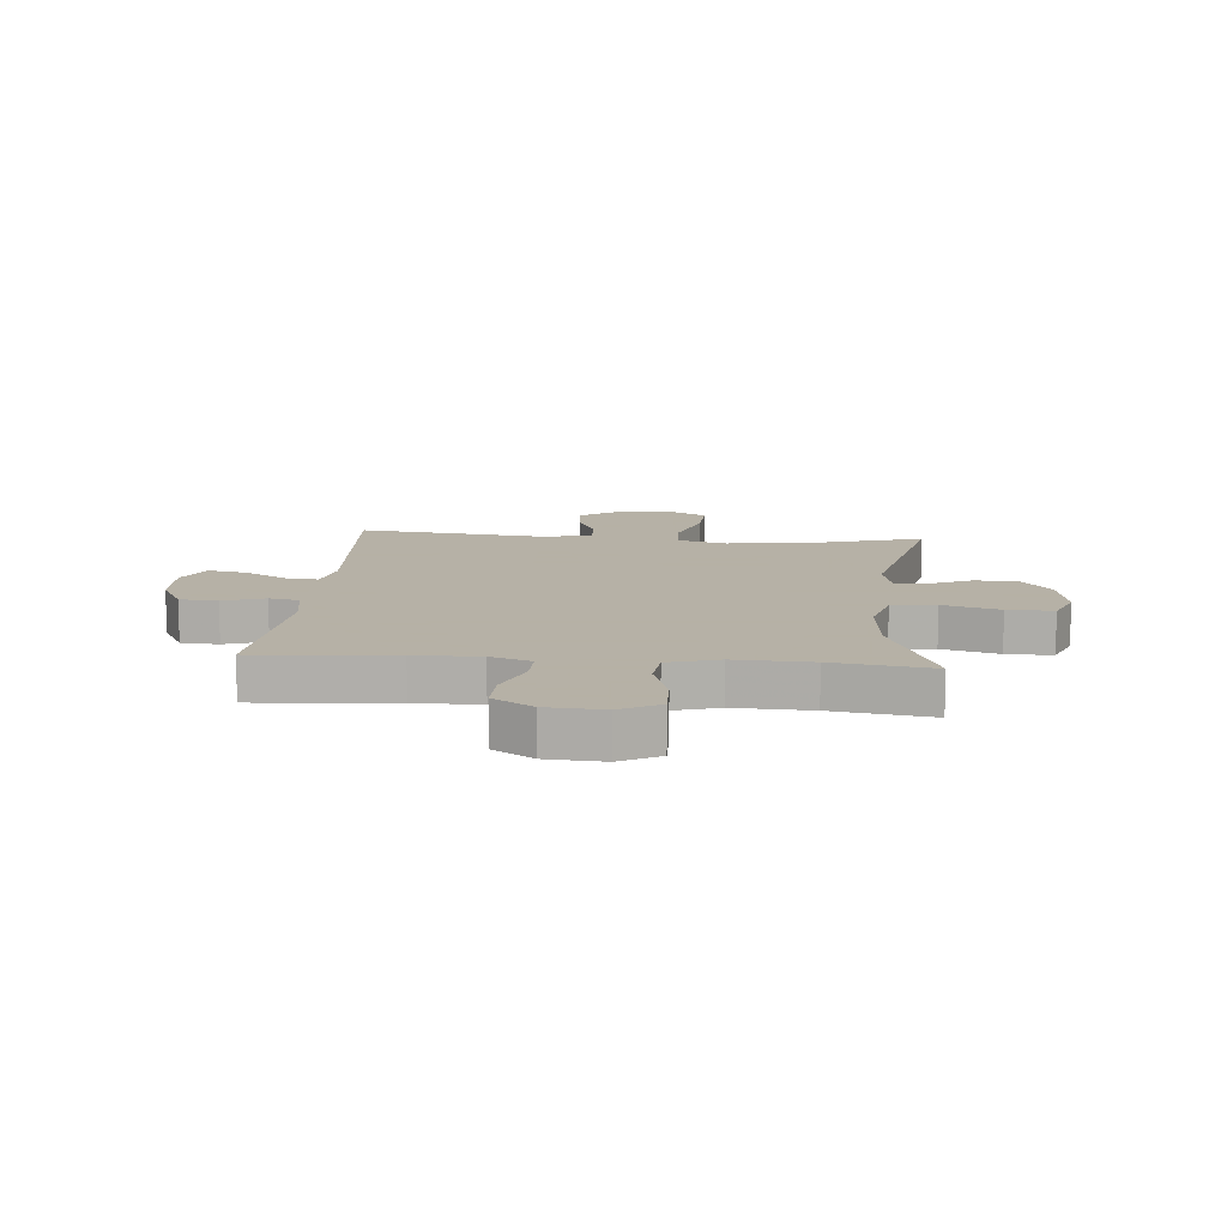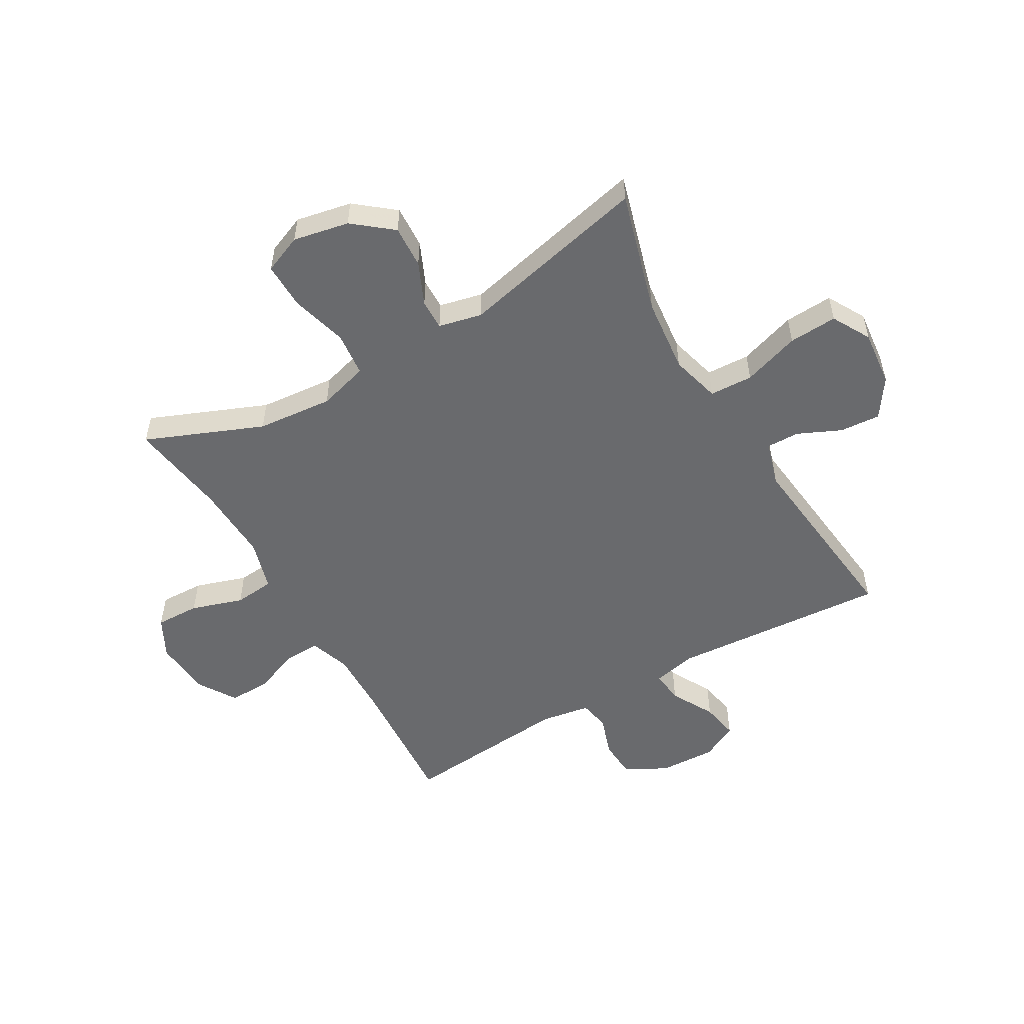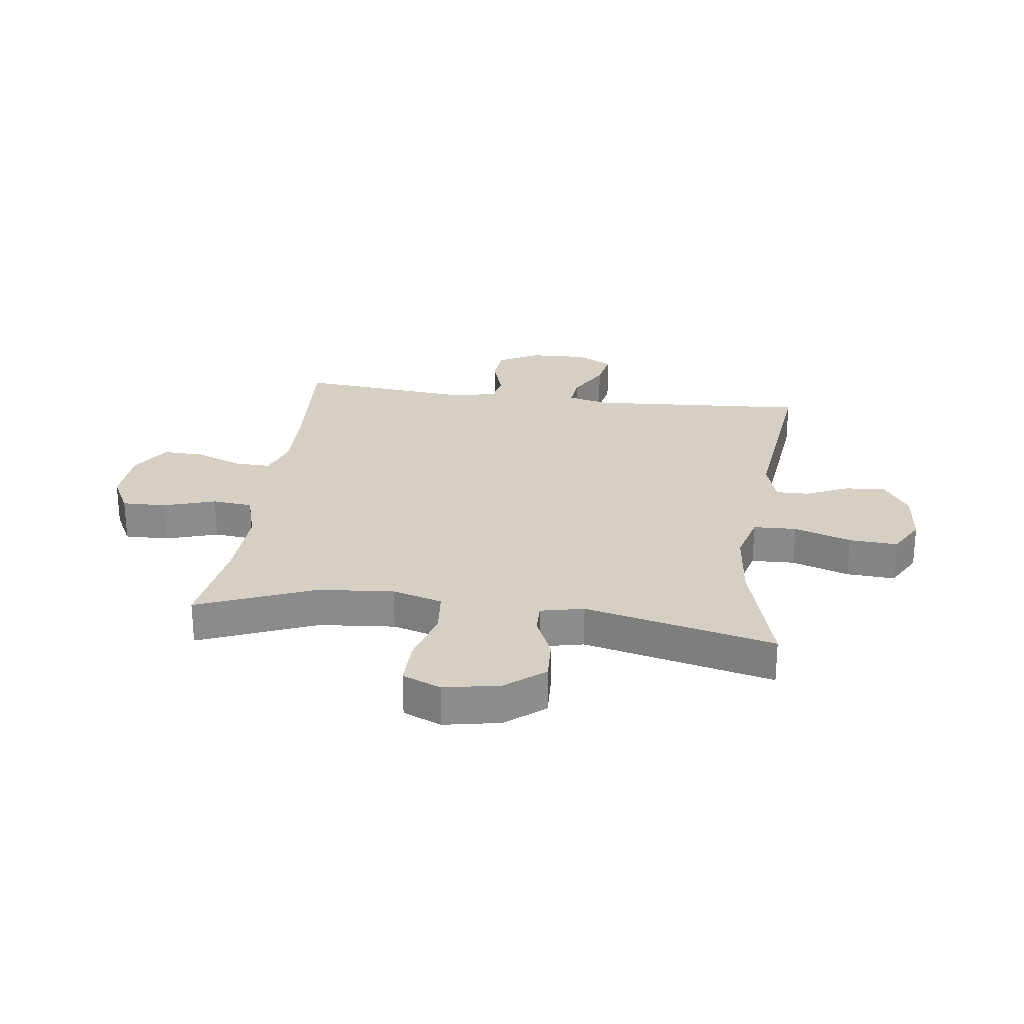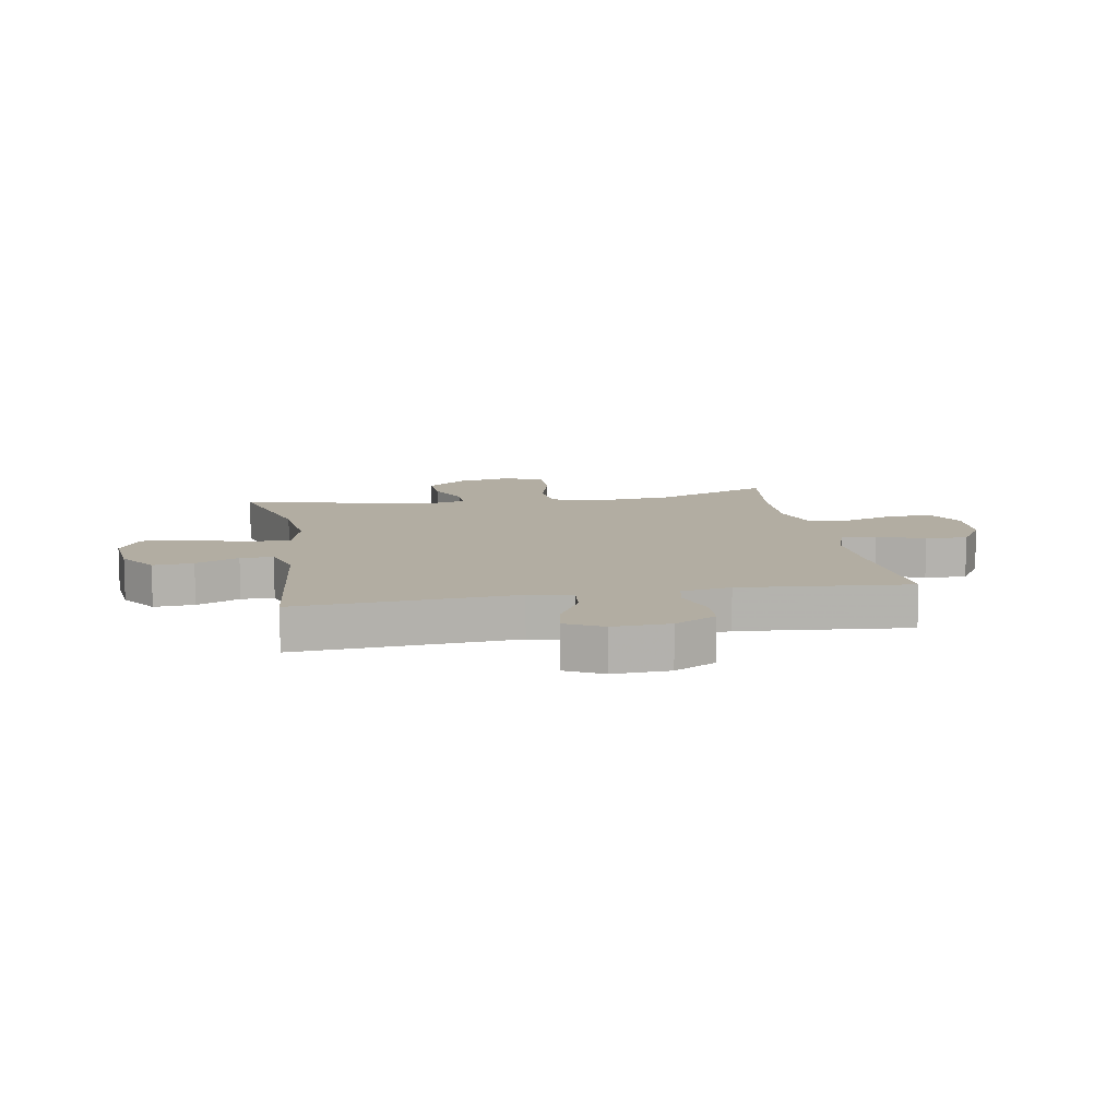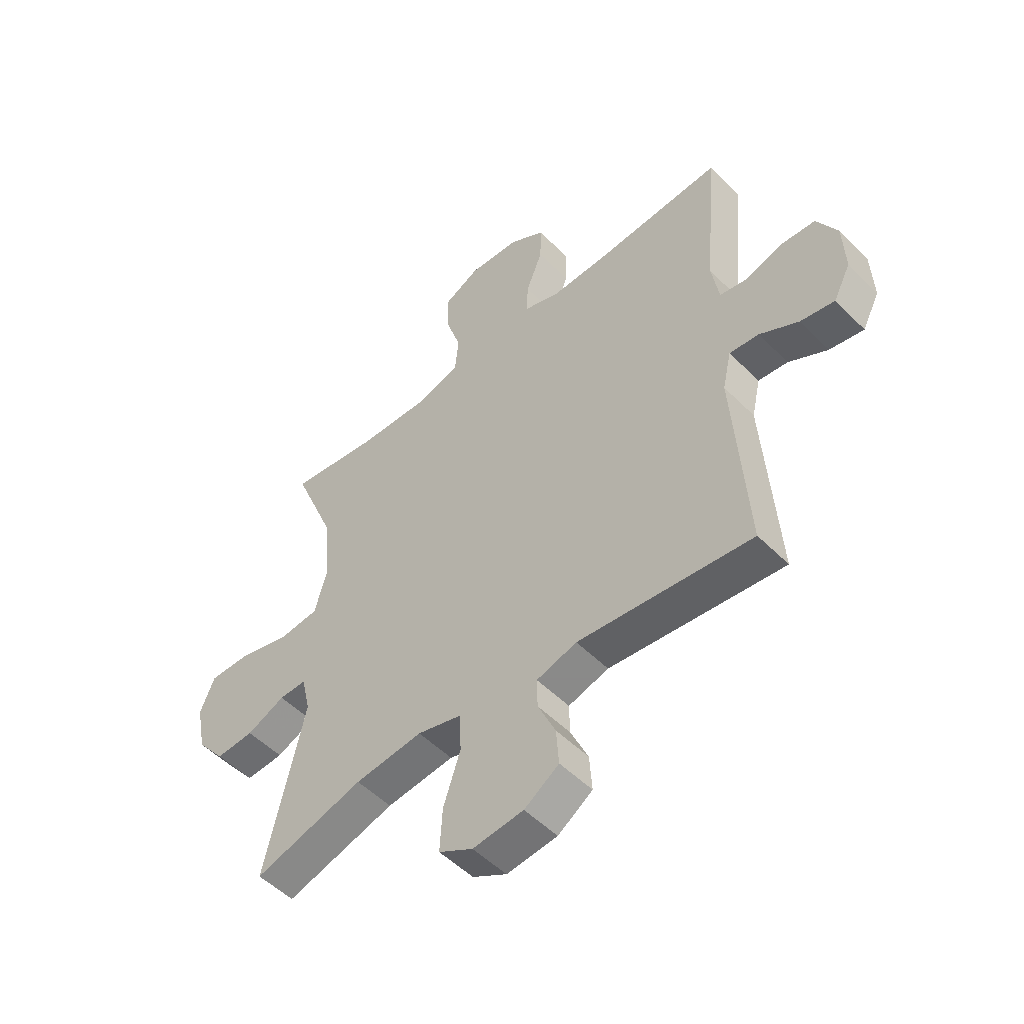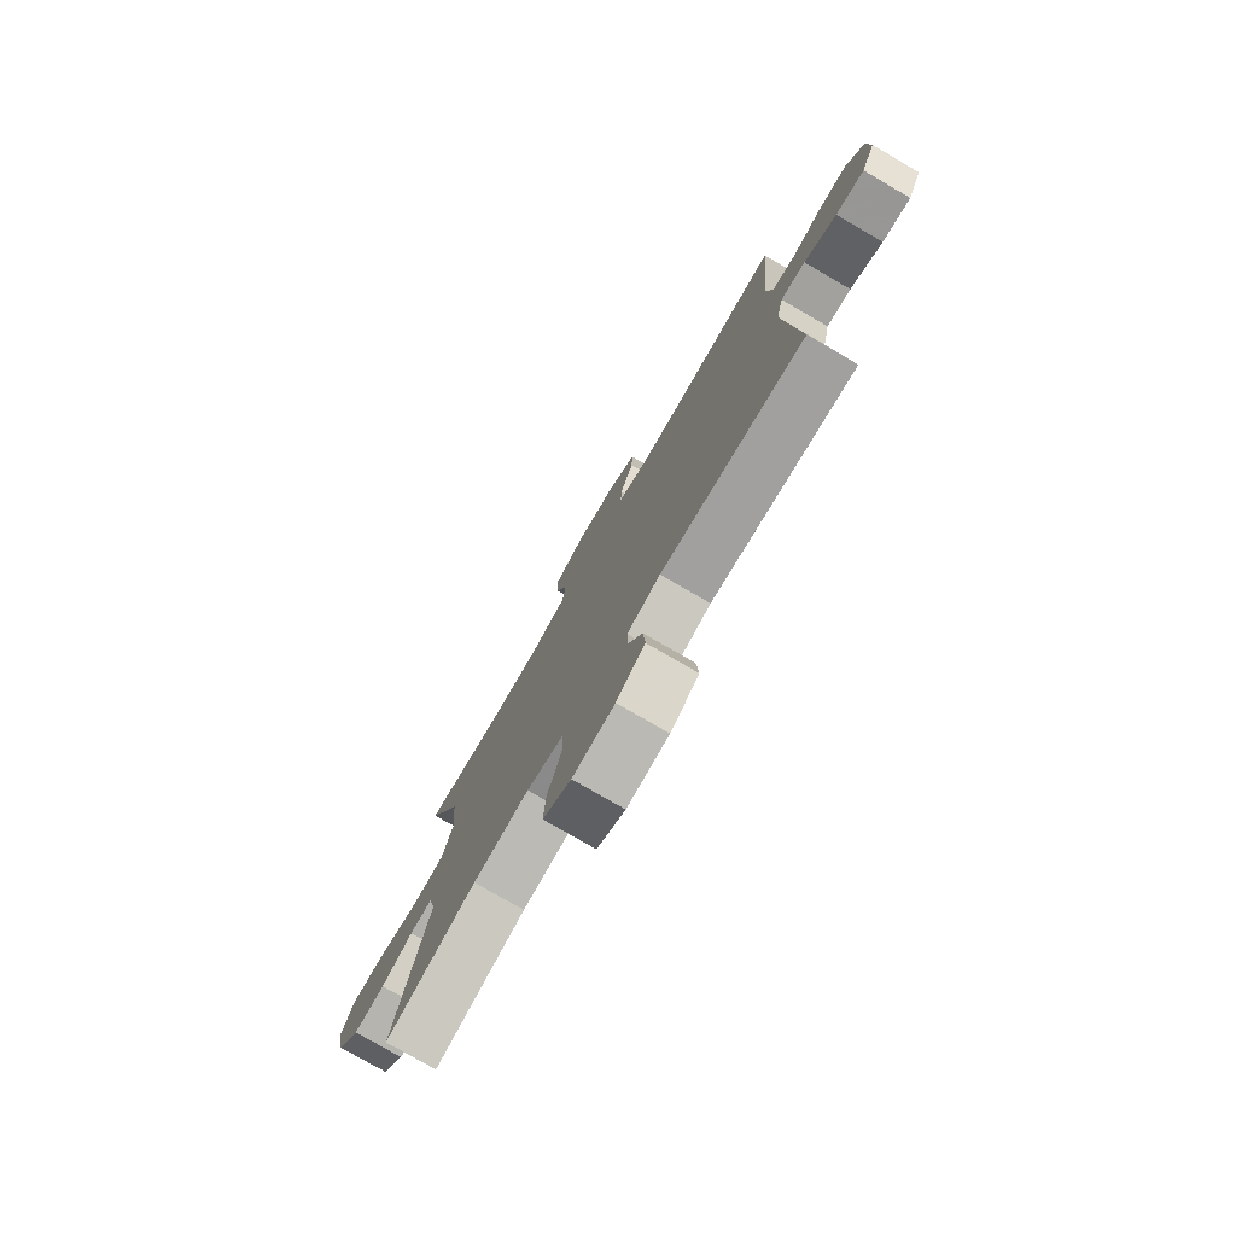
<metadata>
{"format":"obj","ext":"obj","renderer":"f3d","projection":"perspective","resolution":1024,"background":"white","views":[{"elev":12.1,"azim":4.9,"up":"+Y"},{"elev":-53.0,"azim":120.0,"up":"+Y"},{"elev":26.1,"azim":97.7,"up":"+Y"},{"elev":10.6,"azim":-100.0,"up":"+Y"},{"elev":-51.7,"azim":-137.1,"up":"+Z"},{"elev":-77.8,"azim":-120.1,"up":"+Z"}]}
</metadata>
<code>
v 0.5 0.07 0.5
v 0.417 0.07 0.297
v 0.405 0.07 0.165
v 0.43 0.07 0.078
v 0.507 0.07 0.07
v 0.606 0.07 0.097
v 0.686 0.07 0.098
v 0.714 0.07 0.031
v 0.695 0.07 -0.066
v 0.641 0.07 -0.133
v 0.567 0.07 -0.129
v 0.493 0.07 -0.096
v 0.44 0.07 -0.095
v 0.423 0.07 -0.17
v 0.5 0.07 -0.5
v 0.287 0.07 -0.439
v 0.156 0.07 -0.425
v 0.07 0.07 -0.448
v 0.067 0.07 -0.523
v 0.1 0.07 -0.622
v 0.105 0.07 -0.706
v 0.039 0.07 -0.743
v -0.059 0.07 -0.733
v -0.126 0.07 -0.688
v -0.121 0.07 -0.618
v -0.087 0.07 -0.543
v -0.086 0.07 -0.486
v -0.164 0.07 -0.463
v -0.5 0.07 -0.5
v -0.474 0.07 -0.122
v -0.491 0.07 -0.047
v -0.548 0.07 -0.053
v -0.623 0.07 -0.094
v -0.689 0.07 -0.106
v -0.722 0.07 -0.042
v -0.718 0.07 0.057
v -0.679 0.07 0.129
v -0.613 0.07 0.133
v -0.54 0.07 0.109
v -0.487 0.07 0.119
v -0.473 0.07 0.205
v -0.5 0.07 0.5
v -0.258 0.07 0.483
v -0.144 0.07 0.48
v -0.073 0.07 0.504
v -0.075 0.07 0.566
v -0.107 0.07 0.647
v -0.109 0.07 0.72
v -0.04 0.07 0.763
v 0.059 0.07 0.769
v 0.128 0.07 0.733
v 0.126 0.07 0.656
v 0.097 0.07 0.566
v 0.104 0.07 0.496
v 0.193 0.07 0.47
v 0.327 0.07 0.475
v 0.5 0 0.5
v 0.417 0 0.297
v 0.405 0 0.165
v 0.43 0 0.078
v 0.507 0 0.07
v 0.606 0 0.097
v 0.686 0 0.098
v 0.714 0 0.031
v 0.695 0 -0.066
v 0.641 0 -0.133
v 0.567 0 -0.129
v 0.493 0 -0.096
v 0.44 0 -0.095
v 0.423 0 -0.17
v 0.5 0 -0.5
v 0.287 0 -0.439
v 0.156 0 -0.425
v 0.07 0 -0.448
v 0.067 0 -0.523
v 0.1 0 -0.622
v 0.105 0 -0.706
v 0.039 0 -0.743
v -0.059 0 -0.733
v -0.126 0 -0.688
v -0.121 0 -0.618
v -0.087 0 -0.543
v -0.086 0 -0.486
v -0.164 0 -0.463
v -0.5 0 -0.5
v -0.474 0 -0.122
v -0.491 0 -0.047
v -0.548 0 -0.053
v -0.623 0 -0.094
v -0.689 0 -0.106
v -0.722 0 -0.042
v -0.718 0 0.057
v -0.679 0 0.129
v -0.613 0 0.133
v -0.54 0 0.109
v -0.487 0 0.119
v -0.473 0 0.205
v -0.5 0 0.5
v -0.258 0 0.483
v -0.144 0 0.48
v -0.073 0 0.504
v -0.075 0 0.566
v -0.107 0 0.647
v -0.109 0 0.72
v -0.04 0 0.763
v 0.059 0 0.769
v 0.128 0 0.733
v 0.126 0 0.656
v 0.097 0 0.566
v 0.104 0 0.496
v 0.193 0 0.47
v 0.327 0 0.475
f 50 51 52 53
f 50 53 54
f 49 50 54
f 46 47 48 49
f 45 46 49 54
f 44 45 54 55
f 41 42 43
f 40 41 43 44
f 36 37 38 39
f 36 39 40
f 35 36 40
f 32 33 34 35
f 31 32 35 40
f 30 31 40 44
f 28 29 30 44
f 23 24 25 26
f 23 26 27
f 22 23 27
f 19 20 21 22
f 18 19 22 27
f 17 18 27 28
f 14 15 16
f 13 14 16 17
f 9 10 11 12
f 9 12 13
f 8 9 13
f 5 6 7 8
f 4 5 8 13
f 3 4 13 17
f 56 1 2
f 55 56 2 3
f 28 44 55
f 3 17 28 55
f 109 108 107 106
f 110 109 106
f 110 106 105
f 105 104 103 102
f 110 105 102 101
f 111 110 101 100
f 99 98 97
f 100 99 97 96
f 95 94 93 92
f 96 95 92
f 96 92 91
f 91 90 89 88
f 96 91 88 87
f 100 96 87 86
f 100 86 85 84
f 82 81 80 79
f 83 82 79
f 83 79 78
f 78 77 76 75
f 83 78 75 74
f 84 83 74 73
f 72 71 70
f 73 72 70 69
f 68 67 66 65
f 69 68 65
f 69 65 64
f 64 63 62 61
f 69 64 61 60
f 73 69 60 59
f 58 57 112
f 59 58 112 111
f 111 100 84
f 111 84 73 59
f 1 57 58 2
f 2 58 59 3
f 3 59 60 4
f 4 60 61 5
f 5 61 62 6
f 6 62 63 7
f 7 63 64 8
f 8 64 65 9
f 9 65 66 10
f 10 66 67 11
f 11 67 68 12
f 12 68 69 13
f 13 69 70 14
f 14 70 71 15
f 15 71 72 16
f 16 72 73 17
f 17 73 74 18
f 18 74 75 19
f 19 75 76 20
f 20 76 77 21
f 21 77 78 22
f 22 78 79 23
f 23 79 80 24
f 24 80 81 25
f 25 81 82 26
f 26 82 83 27
f 27 83 84 28
f 28 84 85 29
f 29 85 86 30
f 30 86 87 31
f 31 87 88 32
f 32 88 89 33
f 33 89 90 34
f 34 90 91 35
f 35 91 92 36
f 36 92 93 37
f 37 93 94 38
f 38 94 95 39
f 39 95 96 40
f 40 96 97 41
f 41 97 98 42
f 42 98 99 43
f 43 99 100 44
f 44 100 101 45
f 45 101 102 46
f 46 102 103 47
f 47 103 104 48
f 48 104 105 49
f 49 105 106 50
f 50 106 107 51
f 51 107 108 52
f 52 108 109 53
f 53 109 110 54
f 54 110 111 55
f 55 111 112 56
f 56 112 57 1

</code>
